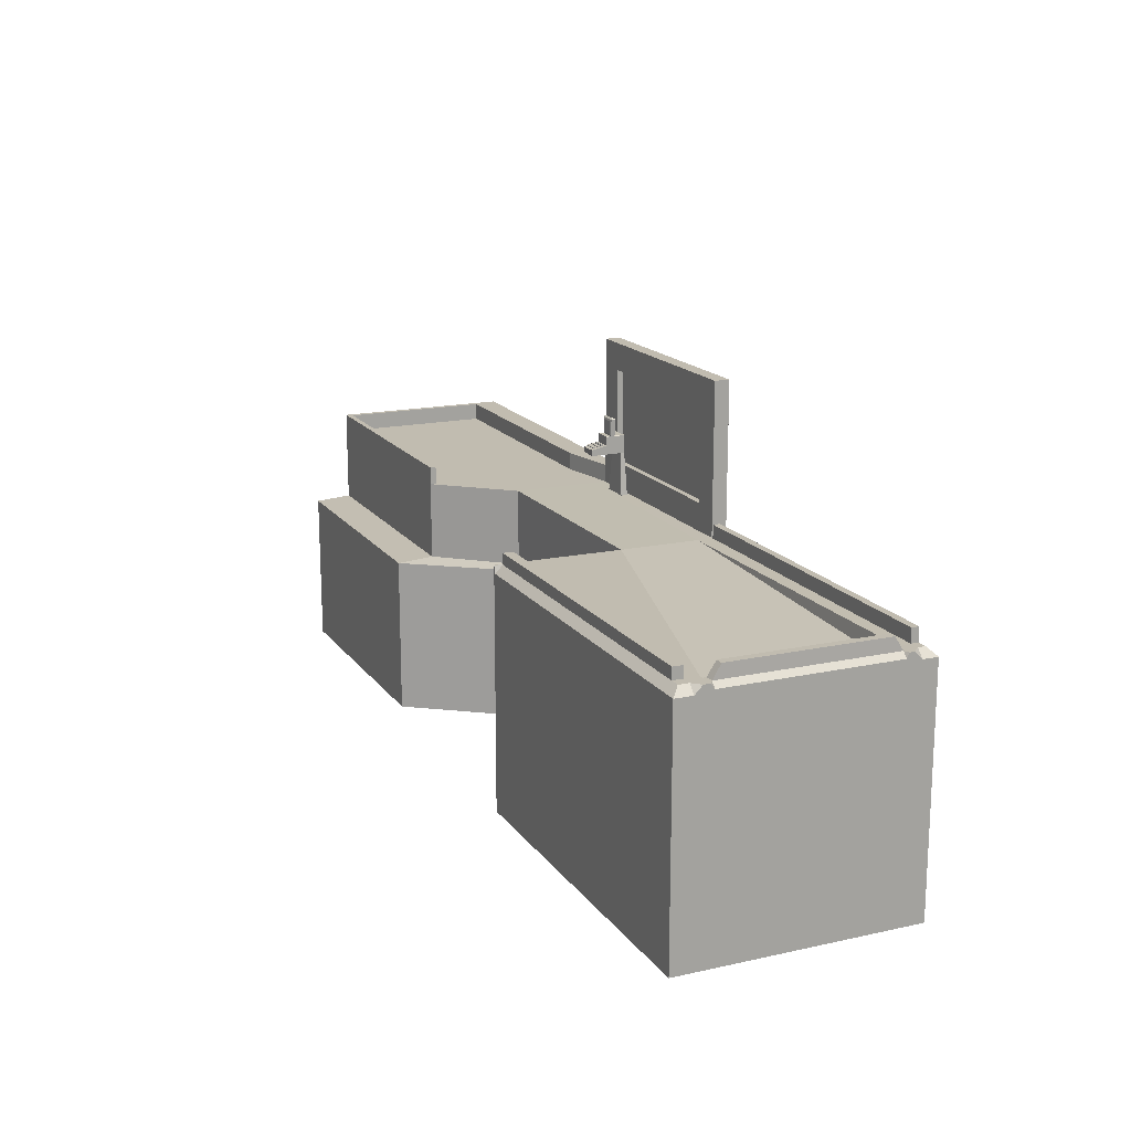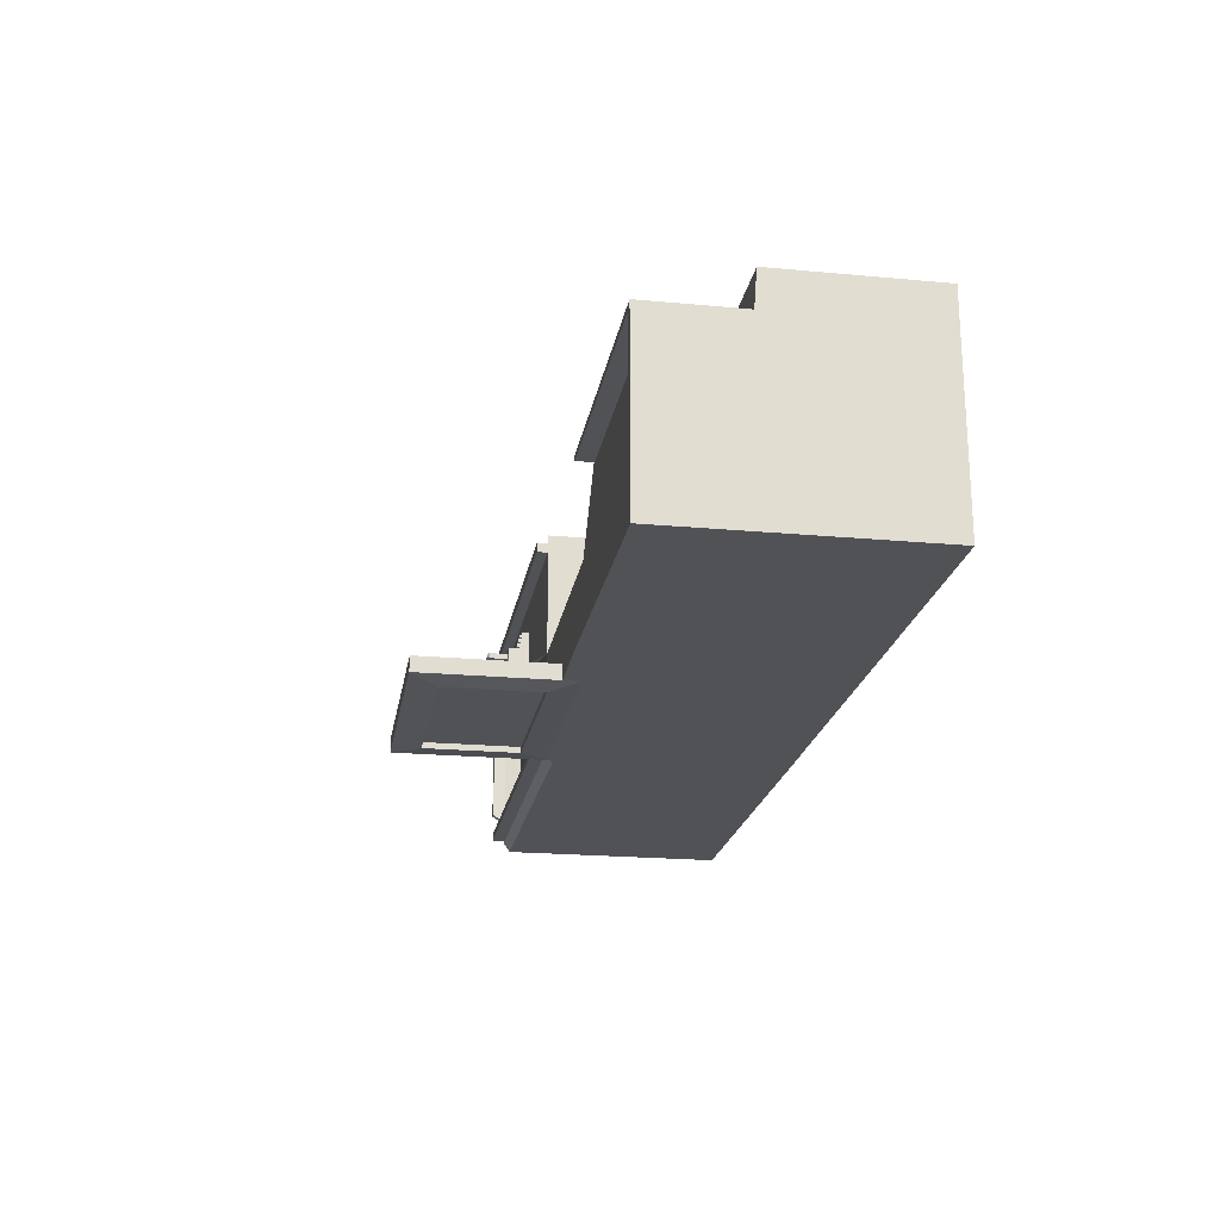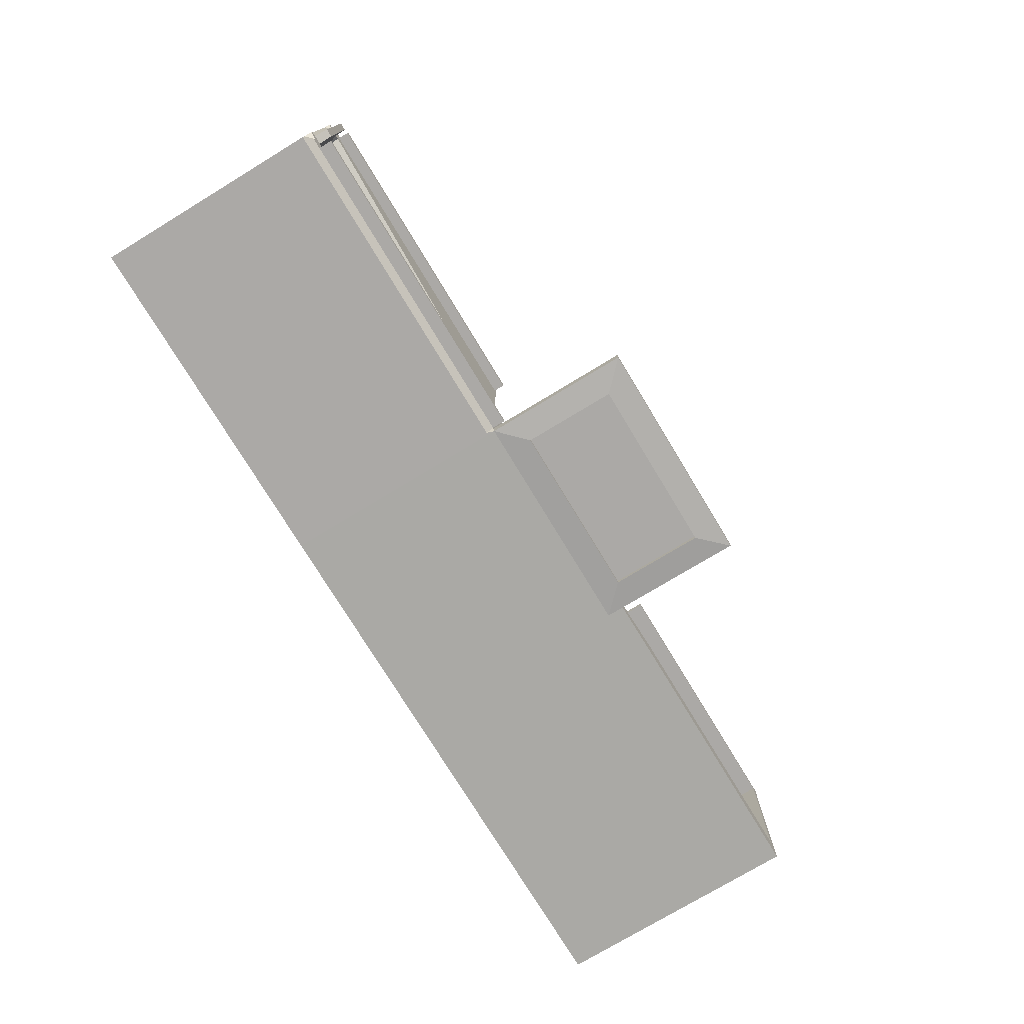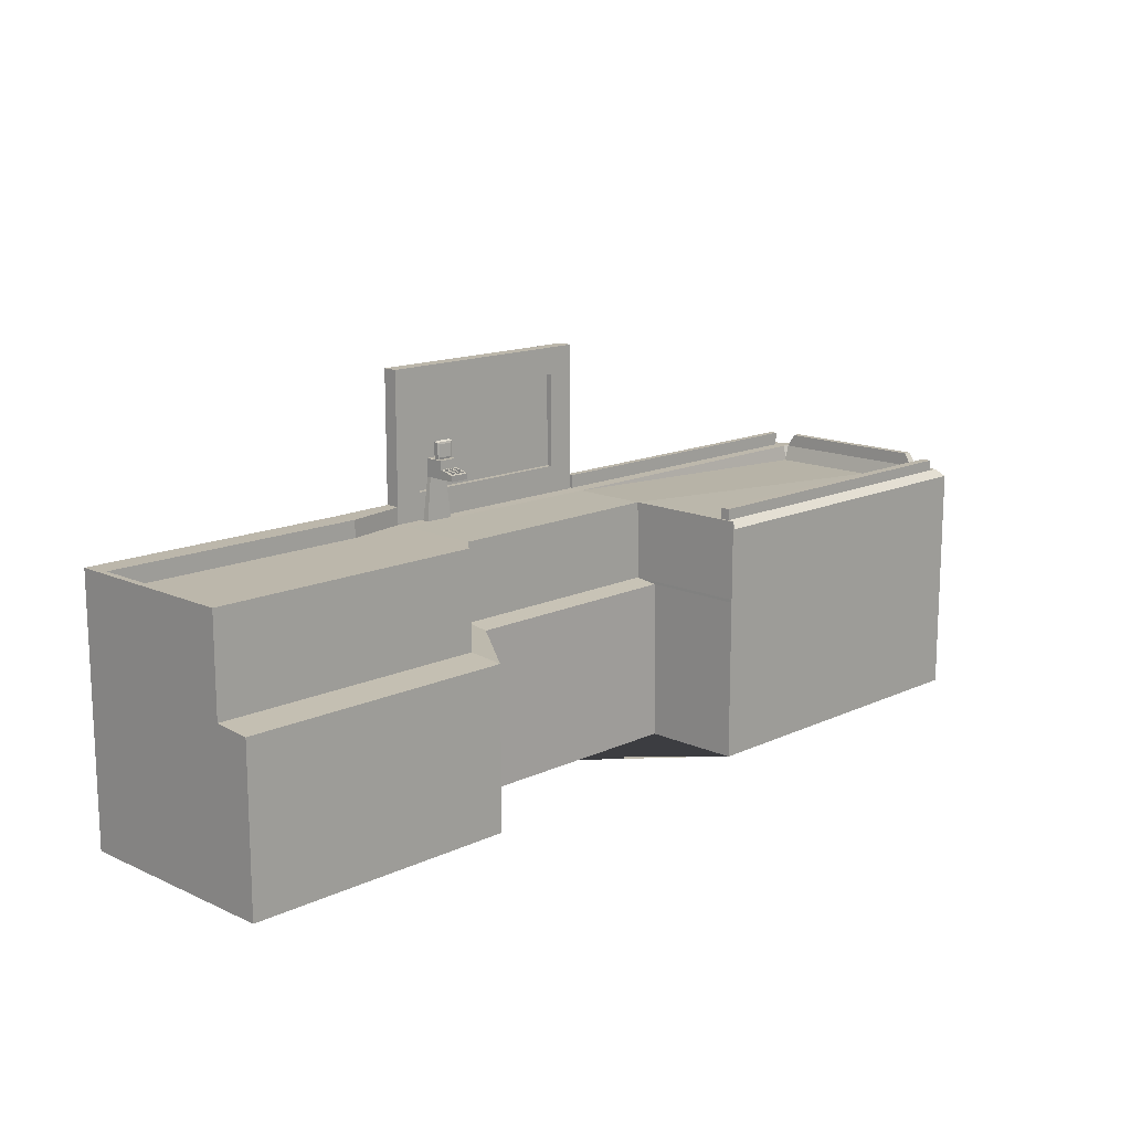
<metadata>
{"format":"obj","ext":"obj","renderer":"f3d","projection":"perspective","resolution":1024,"background":"white","views":[{"elev":16.6,"azim":66.0,"up":"+Y"},{"elev":-21.0,"azim":-99.4,"up":"+Z"},{"elev":-75.5,"azim":121.2,"up":"+Z"},{"elev":14.3,"azim":-45.4,"up":"+Y"}]}
</metadata>
<code>
o Plane
v 1 0 1
v -1.268 0 -0.9879
v 1 0 -1
v 1 2.032 1
v -1 2.032 -1
v 1 2.032 -1
v 4.019 0 1
v 4.019 0 -1
v -1.536 2.032 0.5208
v -1 2.032 -0.06905
v 1.006 2.029 -0.06905
v 4.019 0 0.7
v 1.006 2.029 -0.745
v 4.019 0 -0.745
v -1 2.032 -0.745
v 1 0 0.1581
v 4.019 0 0.85
v 0.7666 2.265 -0.8725
v 4.019 0 -0.8725
v -0.7666 2.265 -0.8725
v 3.868 0 -1
v 3.868 0 1
v 3.861 1.896 0.7
v 3.861 1.896 -0.745
v 3.868 2.032 0.85
v 3.868 2.032 -0.8725
v 3.9 2.032 0.7
v 3.9 2.032 -0.745
v 3.9 2.032 0.85
v 3.9 2.032 -0.8725
v 3.9 0 -1
v 3.9 0 1
v 4.019 0 0.7312
v 4.019 2.032 0.7312
v -1 0 0.1581
v -1 2.032 -0.0378
v 3.868 2.032 0.7312
v 3.9 2.032 0.7312
v -1 2.032 -0.7652
v 4.019 0 -0.7652
v 4.019 2.032 -0.7652
v 3.868 2.032 -0.7652
v 3.9 2.032 -0.7652
v 0.7666 3.071 -0.8725
v 1 3.304 -1
v -1 3.304 -1
v -0.7666 3.071 -0.8725
v 1 2.032 -0.8725
v -1 2.032 -0.8725
v 1 3.304 -0.8725
v -1 3.304 -0.8725
v 0.7666 2.265 -1.023
v -0.7666 2.265 -1.023
v 0.7666 3.071 -1.023
v -0.7666 3.071 -1.023
v 1.02 0 -1
v 1.02 0 1
v 1.02 0 0.85
v 1.02 2.032 0.85
v 1.02 2.032 -0.8725
v 1.026 2.029 -0.7451
v 1 1.369 -1
v 1 1.369 1
v 4.019 1.369 -1
v 4.019 1.369 1
v 4.019 1.369 0.7
v -1.536 1.346 0.8859
v 4.019 1.369 -0.745
v 4.019 1.369 0.85
v 4.019 1.369 -0.8725
v 3.868 1.369 1
v 3.868 1.369 -1
v 3.9 1.369 1
v 3.9 1.369 -1
v -1 1.369 -0.0378
v 4.019 1.369 0.7312
v 4.019 1.369 -0.7652
v -1.536 0 0.8859
v 1.02 1.369 -1
v 1.02 1.369 1
v 1.004 1.367 -0.05886
v 1 1.346 1
v 4.019 1.346 1
v 3.868 1.346 -1
v 3.9 1.346 -1
v 1.02 1.346 -1
v 1 1.346 -1
v 4.019 1.346 -1
v 4.019 1.346 0.7
v -1.536 1.369 0.571
v -1.536 2.032 0.571
v 4.019 1.346 -0.745
v 4.019 1.346 0.85
v 4.019 1.346 -0.8725
v 3.868 1.346 1
v 3.9 1.346 1
v -1 1.346 0.1581
v 4.019 1.346 0.7312
v 4.019 1.346 -0.7652
v -1.536 2.032 -0.7709
v 1.02 1.346 1
v 1.004 1.344 0.1374
v 0.7666 2.253 -0.9232
v -0.7666 2.253 -0.9232
v 0.7666 3.078 -0.9232
v -0.7666 3.078 -0.9232
v 0.7666 2.253 -0.972
v -0.7666 2.253 -0.972
v 0.7666 3.078 -0.972
v -0.7666 3.078 -0.972
v 4.019 1.988 0.7
v 3.975 2.032 0.7
v 4.019 2.032 0.7312
v 3.975 2.032 -0.745
v 4.019 1.988 -0.745
v 4.019 2.032 -0.7652
v 4.019 1.968 1
v 3.954 2.032 0.9355
v 3.954 2.032 -0.9355
v 4.019 1.968 -1
v 3.954 2.032 0.85
v 4.019 1.968 0.85
v 4.019 2.032 0.7855
v 4.019 1.968 -0.8725
v 3.954 2.032 -0.8725
v 4.019 2.032 -0.808
v 3.868 2.032 -0.9355
v 3.868 1.968 -1
v 3.868 1.968 1
v 3.868 2.032 0.9355
v 3.9 1.968 -1
v 3.9 2.032 -0.9355
v 3.9 2.032 0.9355
v 3.9 1.968 1
v 1.02 2.032 -0.9355
v 1.02 1.968 -1
v 1 2.032 -1
v 1.02 1.968 1
v 1.02 2.032 0.9355
v 1 2.032 1
v -3.884 2.032 0.571
v -3.884 0 -0.9758
v -3.884 0 0.8859
v -3.884 1.346 0.8859
v -3.884 1.369 0.571
v -3.831 2.032 0.5208
v -3.831 2.032 0.571
v -3.831 1.346 0.8859
v -3.831 0 0.8859
v -3.831 0 -0.9758
v -3.831 2.032 -0.7709
v -3.831 2.032 -0.5984
v -3.831 2.032 -0.5659
v -3.831 1.369 0.571
v -1.536 2.18 -0.9758
v -1.536 2.18 -0.7709
v -1 2.18 -1
v -1 2.18 -0.8725
v -1.536 2.18 0.5208
v -1.536 2.18 0.571
v -3.884 2.18 -0.5984
v -3.884 2.18 -0.5659
v -3.884 2.18 -0.9758
v -3.884 2.18 -0.7709
v -3.884 2.18 0.5208
v -3.884 2.18 0.571
v -3.831 2.18 0.5208
v -3.831 2.18 0.571
v -3.831 2.18 -0.9758
v -3.831 2.18 -0.7709
v -3.831 2.18 -0.5984
v -3.831 2.18 -0.5659
v 1.02 2.146 -0.8725
v 3.868 2.146 -0.8725
v 1.02 2.146 -0.9355
v 3.868 2.146 -0.9355
v 3.904 2.142 0.6314
v 3.904 2.142 -0.6764
v 3.971 2.142 -0.6764
v 3.971 2.142 0.6314
v 1.02 2.126 0.85
v 3.868 2.126 0.85
v 3.868 2.126 0.9355
v 1.02 2.126 0.9355
v 0 2.032 -0.8725
v -1 2.032 -0.8189
v 1.003 2.031 -0.8087
v 0.003241 2.031 -0.7551
v 0.00162 2.031 -0.8138
v -0.5 2.032 -0.8725
v -1 2.032 -0.792
v -0.4984 2.031 -0.7602
v -1 2.032 -0.8457
v 0.00081 2.032 -0.8432
v 0.002431 2.031 -0.7845
v -0.4992 2.032 -0.8163
v -0.4988 2.031 -0.7882
v -0.4996 2.032 -0.8444
v -1 2.032 -0.8323
v -0.7496 2.032 -0.8176
v -1 2.032 -0.8054
v -0.499 2.032 -0.8023
v -0.7494 2.032 -0.7901
v -0.4994 2.032 -0.8304
v -0.7498 2.032 -0.845
v -0.7497 2.032 -0.8313
v -0.7495 2.032 -0.8039
v -0.7067 2.551 -0.7967
v -0.5415 2.551 -0.8326
v -0.541 2.551 -0.7954
v -0.5416 2.396 -0.8333
v -0.5411 2.396 -0.7962
v -0.7068 2.396 -0.7974
v -0.7071 2.396 -0.8338
v -0.707 2.551 -0.833
v -0.5421 2.395 -0.6667
v -0.7078 2.396 -0.6679
v -0.5419 2.551 -0.6659
v -0.7077 2.551 -0.6671
v -0.5416 2.474 -0.833
v -0.707 2.474 -0.8334
v -0.542 2.473 -0.6663
v -0.7077 2.473 -0.6675
v -0.5429 2.395 -0.5332
v -0.7087 2.395 -0.534
v -0.7086 2.446 -0.5338
v -0.5429 2.446 -0.533
v -0.5657 2.473 -0.6665
v -0.5893 2.473 -0.6666
v -0.613 2.473 -0.6668
v -0.6367 2.473 -0.667
v -0.6604 2.473 -0.6672
v -0.6841 2.473 -0.6673
v -0.5665 2.446 -0.5331
v -0.5902 2.446 -0.5332
v -0.6139 2.446 -0.5195
v -0.6376 2.446 -0.5196
v -0.6613 2.446 -0.5336
v -0.6849 2.446 -0.5337
v -0.7079 2.469 -0.6484
v -0.708 2.465 -0.6293
v -0.7081 2.461 -0.6102
v -0.7082 2.457 -0.5911
v -0.7084 2.454 -0.572
v -0.7085 2.45 -0.5529
v -0.5427 2.449 -0.552
v -0.5426 2.453 -0.5711
v -0.5425 2.457 -0.5901
v -0.5424 2.461 -0.6091
v -0.5422 2.465 -0.6282
v -0.5421 2.469 -0.6472
v -0.5658 2.469 -0.6474
v -0.5659 2.465 -0.6283
v -0.566 2.461 -0.6093
v -0.5662 2.457 -0.5902
v -0.5663 2.453 -0.5712
v -0.5664 2.449 -0.5521
v -0.5895 2.469 -0.6476
v -0.5896 2.465 -0.6285
v -0.5897 2.461 -0.6094
v -0.5898 2.457 -0.5904
v -0.59 2.453 -0.5713
v -0.5901 2.45 -0.5523
v -0.6131 2.469 -0.6477
v -0.6133 2.465 -0.6287
v -0.6134 2.461 -0.6096
v -0.6135 2.457 -0.5905
v -0.6136 2.453 -0.5715
v -0.6138 2.45 -0.5524
v -0.6368 2.469 -0.6479
v -0.637 2.465 -0.6288
v -0.6371 2.461 -0.6098
v -0.6372 2.457 -0.5907
v -0.6373 2.453 -0.5716
v -0.6374 2.45 -0.5525
v -0.6605 2.469 -0.6481
v -0.6606 2.465 -0.629
v -0.6608 2.461 -0.6099
v -0.6609 2.457 -0.5908
v -0.661 2.453 -0.5717
v -0.6611 2.45 -0.5526
v -0.6842 2.469 -0.6483
v -0.6843 2.465 -0.6292
v -0.6844 2.461 -0.6101
v -0.6846 2.457 -0.591
v -0.6847 2.454 -0.5719
v -0.6848 2.45 -0.5528
v -0.5658 2.482 -0.6447
v -0.5659 2.478 -0.6256
v -0.5661 2.475 -0.6066
v -0.5662 2.471 -0.5875
v -0.5663 2.467 -0.5685
v -0.5664 2.463 -0.5494
v -0.5895 2.482 -0.6448
v -0.5896 2.478 -0.6258
v -0.5897 2.475 -0.6067
v -0.5899 2.471 -0.5877
v -0.59 2.467 -0.5686
v -0.5901 2.463 -0.5495
v -0.6132 2.482 -0.645
v -0.6133 2.479 -0.6259
v -0.6134 2.475 -0.6069
v -0.6135 2.471 -0.5878
v -0.6137 2.467 -0.5687
v -0.6138 2.463 -0.5497
v -0.6368 2.482 -0.6452
v -0.637 2.479 -0.6261
v -0.6371 2.475 -0.607
v -0.6372 2.471 -0.5879
v -0.6373 2.467 -0.5689
v -0.6375 2.463 -0.5498
v -0.6605 2.482 -0.6453
v -0.6606 2.479 -0.6263
v -0.6608 2.475 -0.6072
v -0.6609 2.471 -0.5881
v -0.661 2.467 -0.569
v -0.6611 2.463 -0.5499
v -0.6842 2.483 -0.6455
v -0.6843 2.479 -0.6264
v -0.6844 2.475 -0.6073
v -0.6846 2.471 -0.5882
v -0.6847 2.467 -0.5691
v -0.6848 2.463 -0.55
v -0.5414 2.396 -0.753
v -0.5417 2.396 -0.7098
v -0.7075 2.396 -0.7111
v -0.7071 2.396 -0.7543
v -0.5513 2.551 -0.7523
v -0.5516 2.551 -0.7091
v -0.697 2.551 -0.7535
v -0.6973 2.551 -0.7103
v -0.707 2.55 -0.833
v -0.541 2.549 -0.7954
v -0.5419 2.549 -0.6659
v -0.5415 2.55 -0.8326
v -0.7067 2.549 -0.7967
v -0.7077 2.549 -0.6672
v -0.5413 2.549 -0.7523
v -0.5416 2.549 -0.7091
v -0.707 2.549 -0.7535
v -0.7074 2.549 -0.7103
v -0.7031 2.693 -0.7496
v -0.6865 2.706 -0.7363
v -0.5618 2.706 -0.7355
v -0.545 2.693 -0.7485
v -0.6866 2.706 -0.7259
v -0.7035 2.693 -0.713
v -0.5453 2.693 -0.7119
v -0.5619 2.706 -0.725
v -0.6865 2.666 -0.7365
v -0.5619 2.666 -0.7357
v -0.562 2.666 -0.7252
v -0.6866 2.666 -0.7261
v -0.6808 2.567 -0.7072
v -0.5682 2.567 -0.7062
v -0.6856 2.677 -0.7093
v -0.5633 2.677 -0.7084
v -0.6138 2.449 -0.5367
v -0.6375 2.449 -0.5368
f 47 20 53 55
f 69 76 34 123 122
f 74 131 120 64
f 65 69 122 117
f 96 32 7 83
f 76 66 111 113 34
f 43 28 114 116 41
f 36 11 10
f 68 77 41 116 115
f 27 112 180 177
f 10 11 13 15
f 82 102 16 1
f 132 30 125 119
f 30 43 41 126 125
f 70 64 120 124
f 146 153 172 167
f 79 136 128 72
f 189 187 48 185 194
f 127 26 30 132
f 11 59 25 37
f 13 24 42 61
f 13 11 23 24
f 101 57 22 95
f 25 130 133 29
f 26 127 176 174
f 72 128 131 74
f 37 25 29 38
f 42 24 28 43
f 24 23 27 28
f 95 22 32 96
f 6 48 60 135 137
f 138 80 71 129
f 23 37 38 27
f 11 37 23
f 97 75 90 67
f 66 68 115 111
f 2 3 56 21 31 8 19 40 14 12 33 17 7 32 22 57 58 16 35
f 38 29 121 123 34
f 26 42 43 30
f 60 61 42 26
f 15 13 188 192 39
f 77 70 124 126 41
f 75 36 91 90
f 51 50 45 46
f 46 45 54 55
f 48 6 45 50
f 5 49 51 46
f 18 20 49 190 185 48
f 47 44 50 51
f 44 18 48 50
f 20 47 51 49
f 45 6 52 54
f 44 47 55 54
f 18 44 54 52
f 20 18 52 53
f 5 46 55 53
f 5 53 52 6
f 48 187 13 61 60
f 4 63 80 138 140
f 82 1 57 101
f 1 16 58 57
f 62 6 137 136 79
f 75 81 11 36
f 97 102 81 75
f 11 4 140 139 59
f 87 62 79 86
f 36 10 9 91
f 92 99 77 68
f 93 98 76 69
f 84 72 74 85
f 25 59 181 182
f 86 79 72 84
f 129 71 73 134
f 99 94 70 77
f 35 97 67 78
f 83 93 69 65
f 4 11 81 63
f 89 92 68 66
f 151 100 156 170
f 98 89 66 76
f 29 133 118 121
f 94 88 64 70
f 85 74 64 88
f 31 85 88 8
f 19 8 88 94
f 33 12 89 98
f 149 148 144 143
f 12 14 92 89
f 7 17 93 83
f 2 35 78
f 40 19 94 99
f 56 86 84 21
f 21 84 85 31
f 150 149 143 142
f 17 33 98 93
f 14 40 99 92
f 3 87 86 56
f 35 16 102 97
f 63 82 101 80
f 71 95 96 73
f 80 101 95 71
f 63 81 102 82
f 73 96 83 65
f 104 103 105 106
f 108 110 109 107
f 104 108 107 103
f 103 107 109 105
f 105 109 110 106
f 106 110 108 104
f 111 112 113
f 114 115 116
f 111 115 114 112
f 27 38 34 113 112
f 121 122 123
f 124 125 126
f 135 136 137
f 138 139 140
f 124 120 119 125
f 132 119 120 131
f 134 117 118 133
f 117 122 121 118
f 135 127 128 136
f 138 129 130 139
f 127 132 131 128
f 129 134 133 130
f 134 73 65 117
f 141 147 168 166
f 154 147 141 145
f 148 154 145 144
f 67 90 154 148
f 90 91 147 154
f 2 78 149 150
f 78 67 148 149
f 9 146 167 159
f 168 167 165 166
f 158 157 155 156
f 170 169 163 164
f 172 171 161 162
f 167 172 162 165
f 171 170 164 161
f 156 155 169 170
f 160 159 167 168
f 49 5 157 158
f 100 49 158 156
f 147 91 160 168
f 153 152 171 172
f 91 9 159 160
f 150 142 163 169 155 157 5 6 62 87 3 2
f 152 151 170 171
f 175 173 174 176
f 60 26 174 173
f 135 60 173 175
f 127 135 175 176
f 178 177 180 179
f 112 114 179 180
f 28 27 177 178
f 114 28 178 179
f 181 184 183 182
f 59 139 184 181
f 130 25 182 183
f 139 130 183 184
f 142 143 144 145 141 166 165 162 161 164 163
f 39 191 201 186 199 193 49 100 151 152 153 146 9 10 15
f 188 13 187 189 195
f 194 185 190 198 204 196 202 197 192 188 195 189
f 39 192 197 203 207 200 206 205 198 190 49 193 199 186 201 191
f 198 205 214 211
f 335 332 215 209
f 197 202 196 204 198 211 212
f 203 197 212 213
f 207 203 213 214 205 206 200
f 209 215 208 210
f 326 325 216 217
f 333 335 209 210
f 332 336 208 215
f 337 334 218 219
f 339 329 218 334
f 329 331 219 218
f 217 216 224 225
f 211 214 221 220
f 225 224 227 234 235 236 237 238 239 226
f 223 217 225 226 245 244 243 242 241 240
f 216 222 251 250 249 248 247 246 227 224
f 257 263 235 234
f 358 359 237 236
f 327 324 325 326
f 281 287 239 238
f 245 226 239 287 286 285 284 283 282 233 223 240 241 242 243 244
f 228 229 258 252
f 279 278 314 315
f 253 259 260 254
f 276 282 318 312
f 255 261 262 256
f 267 266 302 303
f 210 208 330 328
f 230 231 270 264
f 255 254 290 291
f 265 271 272 266
f 277 276 312 313
f 267 273 274 268
f 265 264 300 301
f 269 358 236 235 263 262 261 260 259 258 229 230 264 265 266 267 268
f 329 328 345 348
f 333 210 328 338
f 338 328 329 339
f 213 212 324 327
f 330 331 347 342
f 232 233 282 276
f 253 252 288 289
f 277 283 284 278
f 286 287 323 322
f 279 285 286 280
f 274 275 311 310
f 281 238 237 359 275 274 273 272 271 270 231 232 276 277 278 279 280
f 348 347 356 357
f 344 343 350 351
f 288 294 295 289
f 290 296 297 291
f 292 298 299 293
f 300 306 307 301
f 302 308 309 303
f 304 310 311 305
f 312 318 319 313
f 314 320 321 315
f 316 322 323 317
f 283 277 313 319
f 257 256 292 293
f 264 270 306 300
f 269 268 304 305
f 278 284 320 314
f 281 280 316 317
f 271 265 301 307
f 252 258 294 288
f 285 279 315 321
f 266 272 308 302
f 259 253 289 295
f 280 286 322 316
f 258 259 295 294
f 273 267 303 309
f 270 271 307 306
f 254 260 296 290
f 287 281 317 323
f 282 283 319 318
f 268 274 310 304
f 261 255 291 297
f 260 261 297 296
f 275 269 305 311
f 272 273 309 308
f 256 262 298 292
f 284 285 321 320
f 263 257 293 299
f 262 263 299 298
f 257 234 227 246 247 248 249 250 251 222 228 252 253 254 255 256
f 330 340 341 331
f 208 336 340 330
f 331 341 337 219
f 223 233 232 231 230 229 228 222 334 337
f 222 216 325 324 212 211 220 335 333 338 339 334
f 220 221 332 335
f 343 344 345 342
f 347 348 349 346
f 344 349 348 345
f 342 347 346 343
f 328 330 342 345
f 351 350 353 352
f 349 344 351 352
f 343 346 353 350
f 346 349 352 353
f 326 217 223 337 341 340 336 332 221 214 213 327
f 354 355 357 356
f 347 331 354 356
f 331 329 355 354
f 329 348 357 355
f 269 275 359 358

</code>
